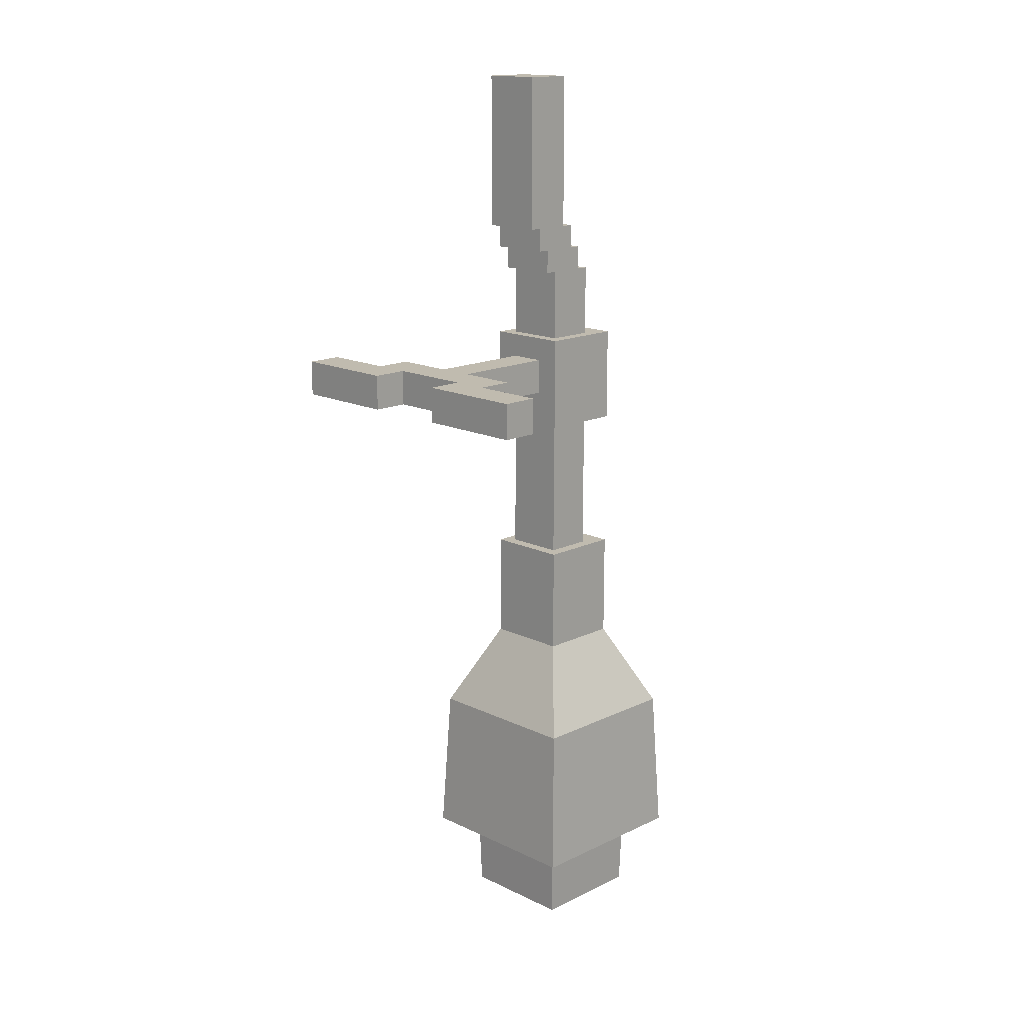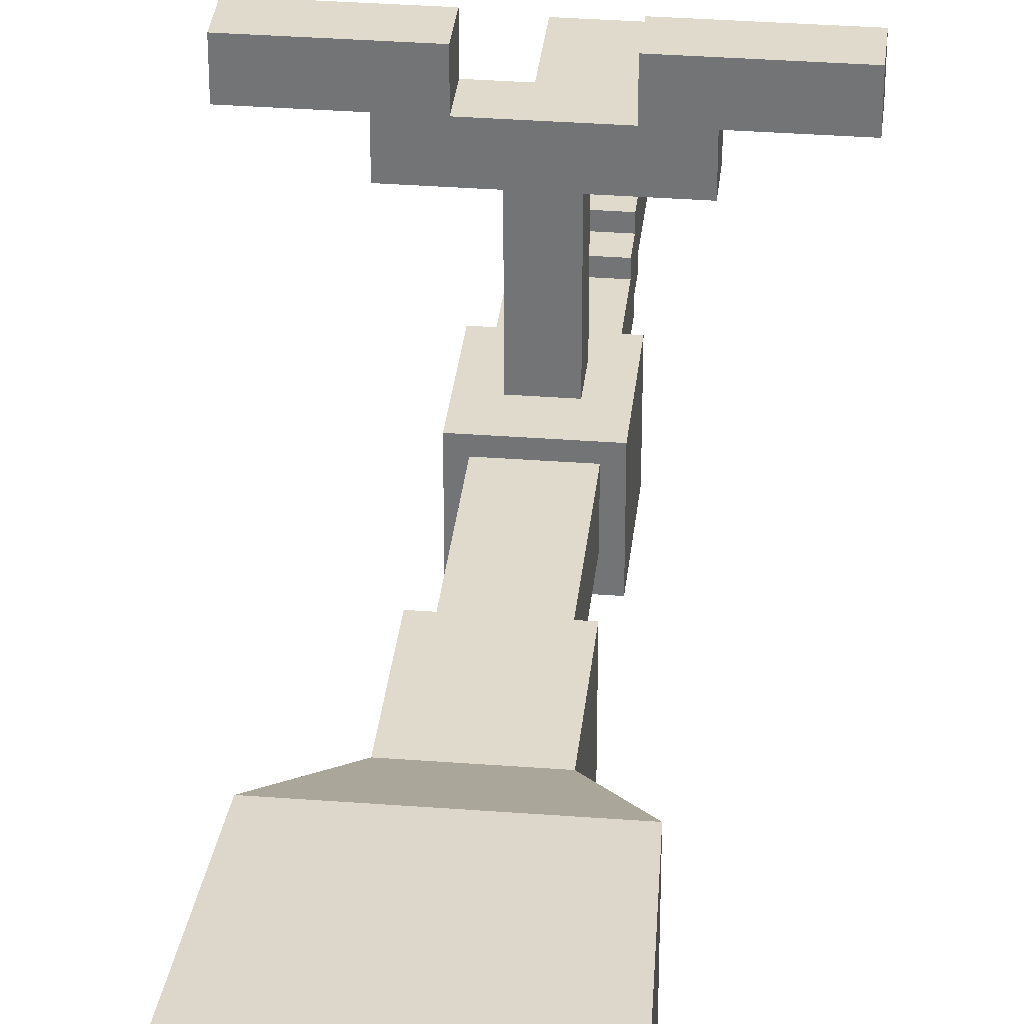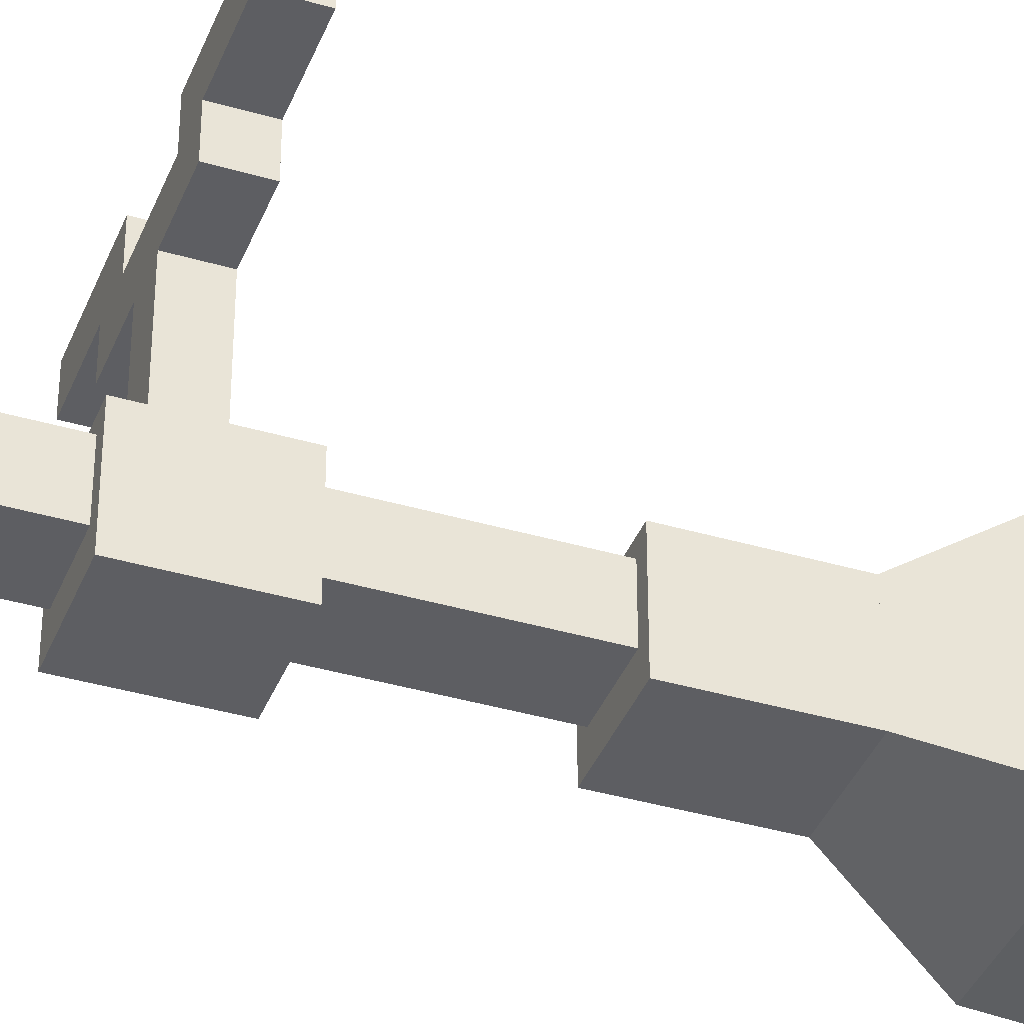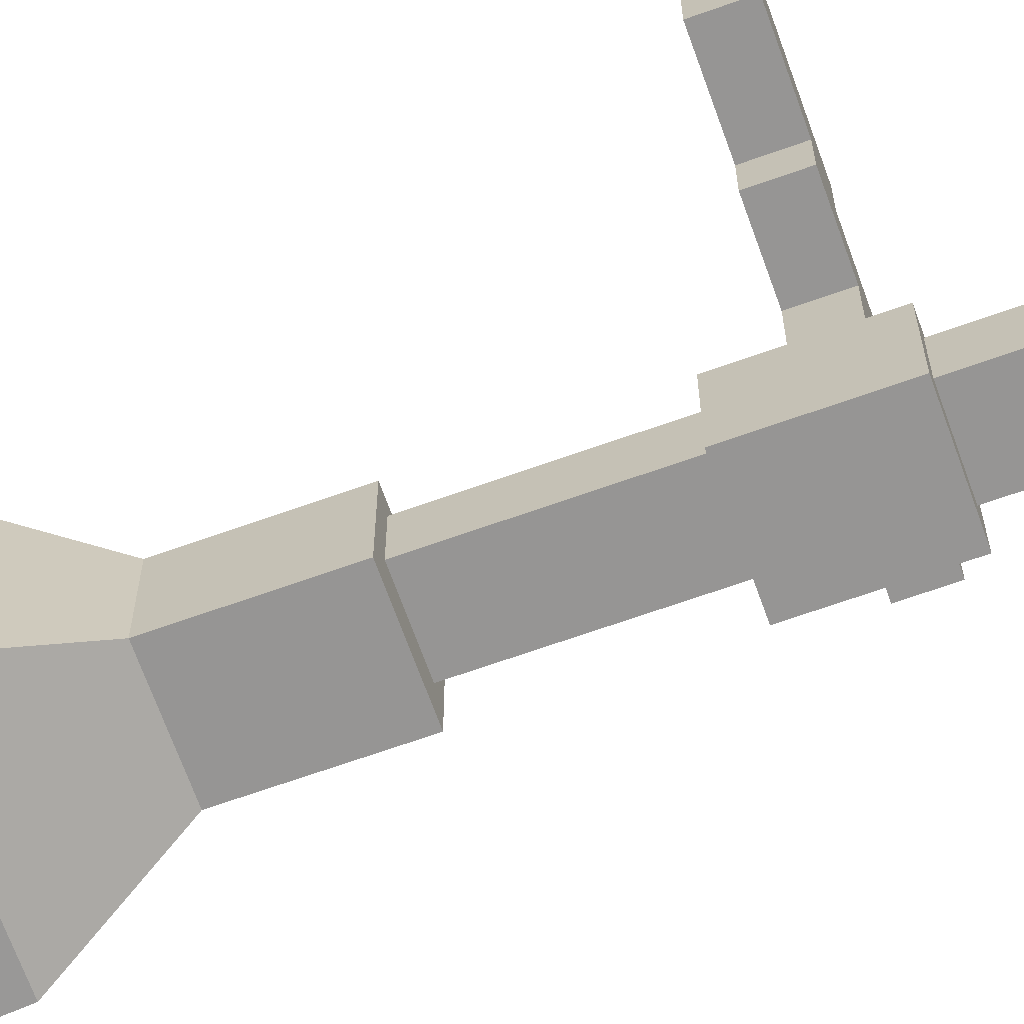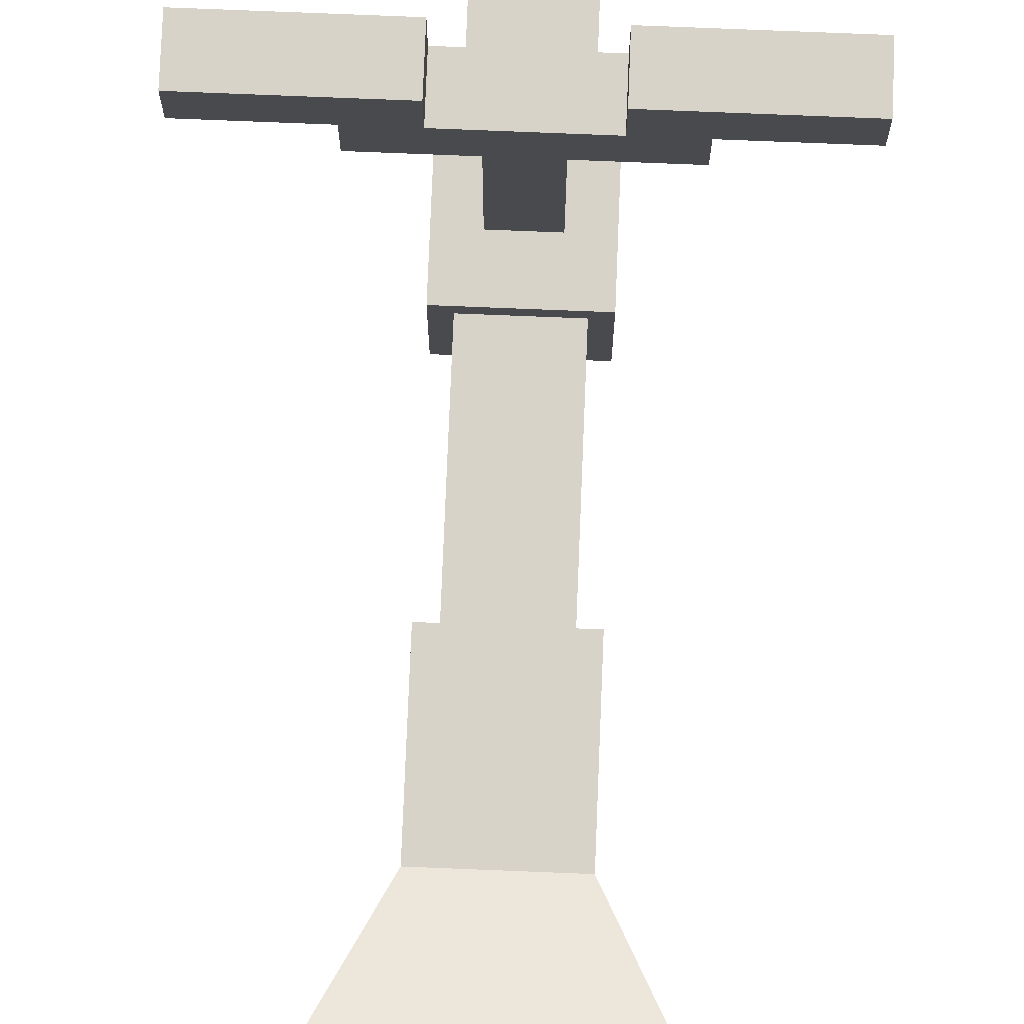
<metadata>
{"format":"obj","ext":"obj","renderer":"f3d","projection":"perspective","resolution":1024,"background":"white","views":[{"elev":15.9,"azim":45.1,"up":"+Y"},{"elev":33.1,"azim":6.0,"up":"+Z"},{"elev":-38.7,"azim":-110.3,"up":"+Z"},{"elev":-67.6,"azim":109.7,"up":"+Z"},{"elev":76.9,"azim":2.3,"up":"+Z"}]}
</metadata>
<code>
g glider_magic_broom_mesh
v 0.1065 1.151 0.06449
v 0.1065 1.151 0.2348
v -0.1065 1.151 0.2348
v -0.1065 1.151 0.06449
v 0.06387 -0.04137 0.1496
v -0.06387 -0.04137 0.1496
v -0.06387 -0.04137 0.5329
v 0.06387 -0.04137 0.5329
v 0.149 -0.04137 0.6606
v 0.2768 -0.04137 0.6606
v 0.2768 -0.04137 0.5329
v -0.149 -0.04137 0.6606
v -0.2768 -0.04137 0.5329
v -0.2768 -0.04137 0.6606
v -0.149 -0.04137 0.7884
v -0.5323 -0.04137 0.7884
v -0.5323 -0.04137 0.6606
v 0.149 -0.04137 0.7884
v 0.5323 -0.04137 0.7884
v 0.5323 -0.04137 0.6606
v 0.1065 -0.6801 0.1071
v -0.149 -0.6801 0.1496
v -0.1065 -0.6801 0.1071
v 0.149 -0.6801 0.1496
v -0.149 -0.1691 0.1496
v -0.149 0.1715 0.1496
v -0.06387 -0.04137 0.1496
v -0.06387 0.08637 0.1496
v 0.149 0.1715 0.1496
v 0.06387 0.08637 0.1496
v 0.149 -0.1691 0.1496
v 0.06387 -0.04137 0.1496
v 0.2768 0.08637 0.6606
v 0.2768 -0.04137 0.6606
v 0.5323 -0.04137 0.6606
v 0.5323 0.08637 0.6606
v -0.1065 0.5974 0.0219
v 0.1065 0.5974 0.0219
v 0.1065 0.5974 0.06449
v -0.1065 0.5974 0.06449
v 0.1065 -0.1691 -0.06326
v -0.1065 -0.1691 -0.06326
v -0.1065 -0.6801 -0.06326
v 0.1065 -0.6801 -0.06326
v 0.1065 0.5122 -0.02068
v 0.1065 0.5122 0.0219
v -0.1065 0.5122 0.0219
v -0.1065 0.5122 -0.02068
v 0.1065 0.5122 0.1496
v 0.1065 0.427 0.1496
v -0.1065 0.427 0.1496
v -0.1065 0.5122 0.1496
v -0.149 -0.1691 -0.1484
v -0.149 0.1715 -0.1484
v -0.149 0.1715 0.1496
v -0.149 -0.1691 0.1496
v -0.5323 -0.04137 0.7884
v -0.5323 -0.04137 0.6606
v -0.5323 0.08637 0.6606
v -0.5323 0.08637 0.7884
v 0.149 0.1715 0.1496
v -0.149 0.1715 0.1496
v 0.1065 0.1715 0.1071
v -0.1065 0.1715 0.1071
v -0.5323 -0.04137 0.6606
v -0.2768 -0.04137 0.6606
v -0.2768 0.08637 0.6606
v -0.5323 0.08637 0.6606
v -0.149 -1.063 -0.1484
v -0.149 -0.6801 -0.1484
v -0.149 -0.6801 0.1496
v -0.149 -1.063 0.1496
v 0.1065 -0.6801 0.1071
v 0.1065 -0.1691 0.1071
v 0.1065 -0.1691 -0.06326
v 0.1065 -0.6801 -0.06326
v -0.1065 0.427 -0.02068
v -0.1065 0.427 -0.06326
v 0.1065 0.427 -0.06326
v 0.1065 0.427 -0.02068
v -0.06387 -0.04137 0.5329
v -0.06387 -0.04137 0.1496
v -0.06387 0.08637 0.1496
v -0.06387 0.08637 0.5329
v 0.06387 0.08637 0.1496
v 0.06387 -0.04137 0.1496
v 0.06387 -0.04137 0.5329
v 0.06387 0.08637 0.5329
v -0.1065 0.1715 0.1071
v -0.1065 0.427 0.1071
v 0.1065 0.427 0.1071
v 0.1065 0.1715 0.1071
v -0.06387 -0.04137 0.5329
v -0.06387 0.08637 0.5329
v -0.2768 0.08637 0.5329
v -0.2768 -0.04137 0.5329
v 0.149 -0.1691 0.1496
v 0.1065 -0.1691 0.1071
v -0.149 -0.1691 0.1496
v -0.1065 -0.1691 0.1071
v 0.5323 -0.04137 0.7884
v 0.5323 0.08637 0.7884
v 0.5323 0.08637 0.6606
v 0.5323 -0.04137 0.6606
v -0.149 -1.063 -0.1484
v -0.2974 -1.372 -0.2968
v 0.2974 -1.372 -0.2968
v 0.149 -1.063 -0.1484
v -0.149 -0.1691 -0.1484
v 0.149 -0.1691 -0.1484
v 0.149 0.1715 -0.1484
v -0.149 0.1715 -0.1484
v 0.149 0.08637 0.6606
v 0.149 -0.04137 0.6606
v -0.149 -0.04137 0.6606
v -0.149 0.08637 0.6606
v 0.149 -0.6801 -0.1484
v 0.1065 -0.6801 -0.06326
v -0.1065 -0.6801 -0.06326
v -0.149 -0.6801 -0.1484
v 0.1065 -0.6801 0.1071
v 0.149 -0.6801 0.1496
v -0.149 -0.6801 0.1496
v -0.1065 -0.6801 0.1071
v 0.1065 1.151 0.2348
v 0.1065 1.151 0.06449
v 0.1065 0.5974 0.06449
v 0.1065 0.5974 0.1922
v 0.1065 0.5974 0.2348
v 0.1065 0.5122 0.1496
v 0.1065 0.5122 0.0219
v 0.1065 0.427 0.1071
v 0.1065 0.5122 0.1922
v 0.1065 0.427 0.1496
v 0.1065 0.5974 0.0219
v 0.1065 0.427 -0.02068
v 0.1065 0.5122 -0.02068
v 0.1065 0.1715 -0.06326
v 0.1065 0.427 -0.06326
v 0.1065 0.1715 0.1071
v -0.149 0.08637 0.7884
v -0.149 -0.04137 0.7884
v -0.5323 -0.04137 0.7884
v -0.5323 0.08637 0.7884
v 0.2768 -0.04137 0.6606
v 0.2768 0.08637 0.6606
v 0.2768 0.08637 0.5329
v 0.2768 -0.04137 0.5329
v -0.1065 0.5974 0.1922
v 0.1065 0.5974 0.1922
v 0.1065 0.5122 0.1922
v -0.1065 0.5122 0.1922
v -0.1065 0.5122 0.0219
v 0.1065 0.5122 0.0219
v 0.1065 0.5974 0.0219
v -0.1065 0.5974 0.0219
v -0.149 -0.04137 0.6606
v -0.149 -0.04137 0.7884
v -0.149 0.08637 0.7884
v -0.149 0.08637 0.6606
v 0.1065 0.5122 0.1922
v 0.1065 0.5122 0.1496
v -0.1065 0.5122 0.1496
v -0.1065 0.5122 0.1922
v -0.2768 -0.04137 0.5329
v -0.2768 0.08637 0.5329
v -0.2768 0.08637 0.6606
v -0.2768 -0.04137 0.6606
v 0.06387 -0.04137 0.5329
v 0.2768 -0.04137 0.5329
v 0.2768 0.08637 0.5329
v 0.06387 0.08637 0.5329
v -0.1065 0.427 -0.06326
v -0.1065 0.1715 -0.06326
v 0.1065 0.1715 -0.06326
v 0.1065 0.427 -0.06326
v 0.1065 0.5974 0.2348
v 0.1065 0.5974 0.1922
v -0.1065 0.5974 0.1922
v -0.1065 0.5974 0.2348
v 0.149 -1.063 0.1496
v -0.149 -1.063 0.1496
v -0.149 -0.6801 0.1496
v 0.149 -0.6801 0.1496
v 0.1065 0.427 0.1496
v 0.1065 0.427 0.1071
v -0.1065 0.427 0.1071
v -0.1065 0.427 0.1496
v -0.1065 0.5122 -0.02068
v -0.1065 0.427 -0.02068
v 0.1065 0.427 -0.02068
v 0.1065 0.5122 -0.02068
v 0.149 -0.6801 -0.1484
v -0.149 -0.6801 -0.1484
v -0.149 -1.063 -0.1484
v 0.149 -1.063 -0.1484
v -0.06387 0.08637 0.1496
v 0.06387 0.08637 0.1496
v 0.06387 0.08637 0.5329
v -0.06387 0.08637 0.5329
v -0.149 0.08637 0.6606
v 0.149 0.08637 0.6606
v -0.2768 0.08637 0.6606
v -0.2768 0.08637 0.5329
v -0.149 0.08637 0.7884
v -0.5323 0.08637 0.7884
v -0.5323 0.08637 0.6606
v 0.2768 0.08637 0.5329
v 0.2768 0.08637 0.6606
v 0.149 0.08637 0.7884
v 0.5323 0.08637 0.7884
v 0.5323 0.08637 0.6606
v 0.149 -0.04137 0.7884
v 0.149 -0.04137 0.6606
v 0.149 0.08637 0.6606
v 0.149 0.08637 0.7884
v -0.1065 -0.1691 0.1071
v 0.1065 -0.1691 0.1071
v 0.1065 -0.6801 0.1071
v -0.1065 -0.6801 0.1071
v 0.5323 0.08637 0.7884
v 0.5323 -0.04137 0.7884
v 0.149 -0.04137 0.7884
v 0.149 0.08637 0.7884
v 0.1065 -0.1691 -0.06326
v 0.149 -0.1691 -0.1484
v -0.149 -0.1691 -0.1484
v -0.1065 -0.1691 -0.06326
v -0.149 -0.1691 0.1496
v -0.1065 -0.1691 0.1071
v 0.149 -0.1691 0.1496
v 0.1065 -0.1691 0.1071
v -0.1065 0.1715 -0.06326
v -0.1065 0.1715 0.1071
v -0.149 0.1715 -0.1484
v -0.149 0.1715 0.1496
v 0.149 0.1715 -0.1484
v 0.1065 0.1715 -0.06326
v 0.149 0.1715 0.1496
v 0.1065 0.1715 0.1071
v -0.1065 -0.6801 -0.06326
v -0.1065 -0.1691 -0.06326
v -0.1065 -0.1691 0.1071
v -0.1065 -0.6801 0.1071
v -0.1065 0.427 0.1071
v -0.1065 0.5122 0.0219
v -0.1065 0.5974 0.06449
v -0.1065 0.5122 0.1496
v -0.1065 0.427 0.1496
v -0.1065 0.5974 0.0219
v -0.1065 0.427 -0.02068
v -0.1065 0.1715 0.1071
v -0.1065 0.1715 -0.06326
v -0.1065 0.427 -0.06326
v -0.1065 0.5122 -0.02068
v -0.1065 0.5974 0.1922
v -0.1065 1.151 0.06449
v -0.1065 1.151 0.2348
v -0.1065 0.5122 0.1922
v -0.1065 0.5974 0.2348
v 0.149 -0.1691 -0.1484
v 0.149 -0.1691 0.1496
v 0.149 0.1715 0.1496
v 0.149 0.1715 -0.1484
v -0.1065 1.151 0.06449
v -0.1065 0.5974 0.06449
v 0.1065 0.5974 0.06449
v 0.1065 1.151 0.06449
v 0.1065 1.151 0.2348
v 0.1065 0.5974 0.2348
v -0.1065 0.5974 0.2348
v -0.1065 1.151 0.2348
v 0.149 -0.6801 -0.1484
v 0.149 -1.063 -0.1484
v 0.149 -1.063 0.1496
v 0.149 -0.6801 0.1496
v -0.2974 -1.372 0.298
v -0.3229 -1.912 0.3235
v -0.3229 -1.912 -0.3223
v -0.2974 -1.372 -0.2968
v 0.149 -1.063 0.1496
v 0.2974 -1.372 0.298
v -0.2974 -1.372 0.298
v -0.149 -1.063 0.1496
v 0.149 -1.063 -0.1484
v 0.2974 -1.372 -0.2968
v 0.2974 -1.372 0.298
v 0.149 -1.063 0.1496
v -0.149 -1.063 0.1496
v -0.2974 -1.372 0.298
v -0.2974 -1.372 -0.2968
v -0.149 -1.063 -0.1484
v 0.2974 -1.372 0.298
v 0.3229 -1.912 0.3235
v -0.3229 -1.912 0.3235
v -0.2974 -1.372 0.298
v 0.2974 -1.372 -0.2968
v 0.3229 -1.912 -0.3223
v 0.3229 -1.912 0.3235
v 0.2974 -1.372 0.298
v -0.2974 -1.372 -0.2968
v -0.3229 -1.912 -0.3223
v 0.3229 -1.912 -0.3223
v 0.2974 -1.372 -0.2968
v -0.149 -1.063 -0.1484
v 0.149 -1.063 -0.1484
v 0.149 -1.063 0.1496
v -0.149 -1.063 0.1496
v -0.1126 -1.07 -0.112
v -0.2246 -1.504 -0.224
v 0.2246 -1.504 -0.224
v 0.1126 -1.07 -0.112
v -0.2246 -1.504 0.2252
v -0.207 -2.187 0.2076
v -0.207 -2.187 -0.2064
v -0.2246 -1.504 -0.224
v 0.1126 -1.07 0.1132
v 0.2246 -1.504 0.2252
v -0.2246 -1.504 0.2252
v -0.1126 -1.07 0.1132
v 0.1126 -1.07 -0.112
v 0.2246 -1.504 -0.224
v 0.2246 -1.504 0.2252
v 0.1126 -1.07 0.1132
v -0.1126 -1.07 0.1132
v -0.2246 -1.504 0.2252
v -0.2246 -1.504 -0.224
v -0.1126 -1.07 -0.112
v 0.2246 -1.504 0.2252
v 0.207 -2.187 0.2076
v -0.207 -2.187 0.2076
v -0.2246 -1.504 0.2252
v 0.2246 -1.504 -0.224
v 0.207 -2.187 -0.2064
v 0.207 -2.187 0.2076
v 0.2246 -1.504 0.2252
v -0.2246 -1.504 -0.224
v -0.207 -2.187 -0.2064
v 0.207 -2.187 -0.2064
v 0.2246 -1.504 -0.224
g glider_magic_broom_mesh_0
f 3 2 1
f 4 3 1
f 7 6 5
f 8 7 5
f 7 8 9
f 10 9 8
f 11 10 8
f 12 7 9
f 7 12 13
f 12 14 13
f 15 14 12
f 16 14 15
f 17 14 16
f 18 9 10
f 18 10 19
f 20 19 10
f 23 22 21
f 24 21 22
f 27 26 25
f 28 26 27
f 29 26 28
f 29 28 30
f 31 29 30
f 32 31 30
f 25 31 32
f 27 25 32
f 35 34 33
f 36 35 33
f 39 38 37
f 40 39 37
f 43 42 41
f 44 43 41
f 47 46 45
f 48 47 45
f 51 50 49
f 52 51 49
f 55 54 53
f 56 55 53
f 59 58 57
f 60 59 57
f 63 62 61
f 64 62 63
f 67 66 65
f 68 67 65
f 71 70 69
f 72 71 69
f 75 74 73
f 76 75 73
f 79 78 77
f 80 79 77
f 83 82 81
f 84 83 81
f 87 86 85
f 88 87 85
f 91 90 89
f 92 91 89
f 95 94 93
f 96 95 93
f 99 98 97
f 100 98 99
f 103 102 101
f 104 103 101
f 107 106 105
f 108 107 105
f 111 110 109
f 112 111 109
f 115 114 113
f 116 115 113
f 119 118 117
f 120 119 117
f 118 121 117
f 117 121 122
f 120 123 119
f 119 123 124
f 127 126 125
f 128 127 125
f 129 128 125
f 128 130 127
f 131 127 130
f 132 131 130
f 133 130 128
f 134 132 130
f 135 127 131
f 131 132 136
f 137 131 136
f 136 132 138
f 139 136 138
f 132 140 138
f 143 142 141
f 144 143 141
f 147 146 145
f 148 147 145
f 151 150 149
f 152 151 149
f 155 154 153
f 156 155 153
f 159 158 157
f 160 159 157
f 163 162 161
f 164 163 161
f 167 166 165
f 168 167 165
f 171 170 169
f 172 171 169
f 175 174 173
f 176 175 173
f 179 178 177
f 180 179 177
f 183 182 181
f 184 183 181
f 187 186 185
f 188 187 185
f 191 190 189
f 192 191 189
f 195 194 193
f 196 195 193
f 199 198 197
f 200 199 197
f 199 200 201
f 202 199 201
f 203 201 200
f 204 203 200
f 205 201 203
f 205 203 206
f 207 206 203
f 199 202 208
f 202 209 208
f 210 209 202
f 209 210 211
f 212 209 211
f 215 214 213
f 216 215 213
f 219 218 217
f 220 219 217
f 223 222 221
f 224 223 221
f 227 226 225
f 228 227 225
f 227 228 229
f 228 230 229
f 226 231 225
f 225 231 232
f 235 234 233
f 235 236 234
f 235 233 237
f 233 238 237
f 237 238 239
f 238 240 239
f 243 242 241
f 244 243 241
f 247 246 245
f 248 247 245
f 249 248 245
f 250 246 247
f 251 245 246
f 245 251 252
f 251 253 252
f 254 253 251
f 255 251 246
f 247 248 256
f 247 256 257
f 256 258 257
f 259 256 248
f 260 258 256
f 263 262 261
f 264 263 261
f 267 266 265
f 268 267 265
f 271 270 269
f 272 271 269
f 275 274 273
f 276 275 273
f 279 278 277
f 280 279 277
f 283 282 281
f 284 283 281
f 287 286 285
f 288 287 285
f 291 290 289
f 292 291 289
f 295 294 293
f 296 295 293
f 299 298 297
f 300 299 297
f 303 302 301
f 304 303 301
f 307 306 305
f 308 307 305
f 311 310 309
f 312 311 309
f 315 314 313
f 316 315 313
f 319 318 317
f 320 319 317
f 323 322 321
f 324 323 321
f 327 326 325
f 328 327 325
f 331 330 329
f 332 331 329
f 335 334 333
f 336 335 333
f 339 338 337
f 340 339 337

</code>
